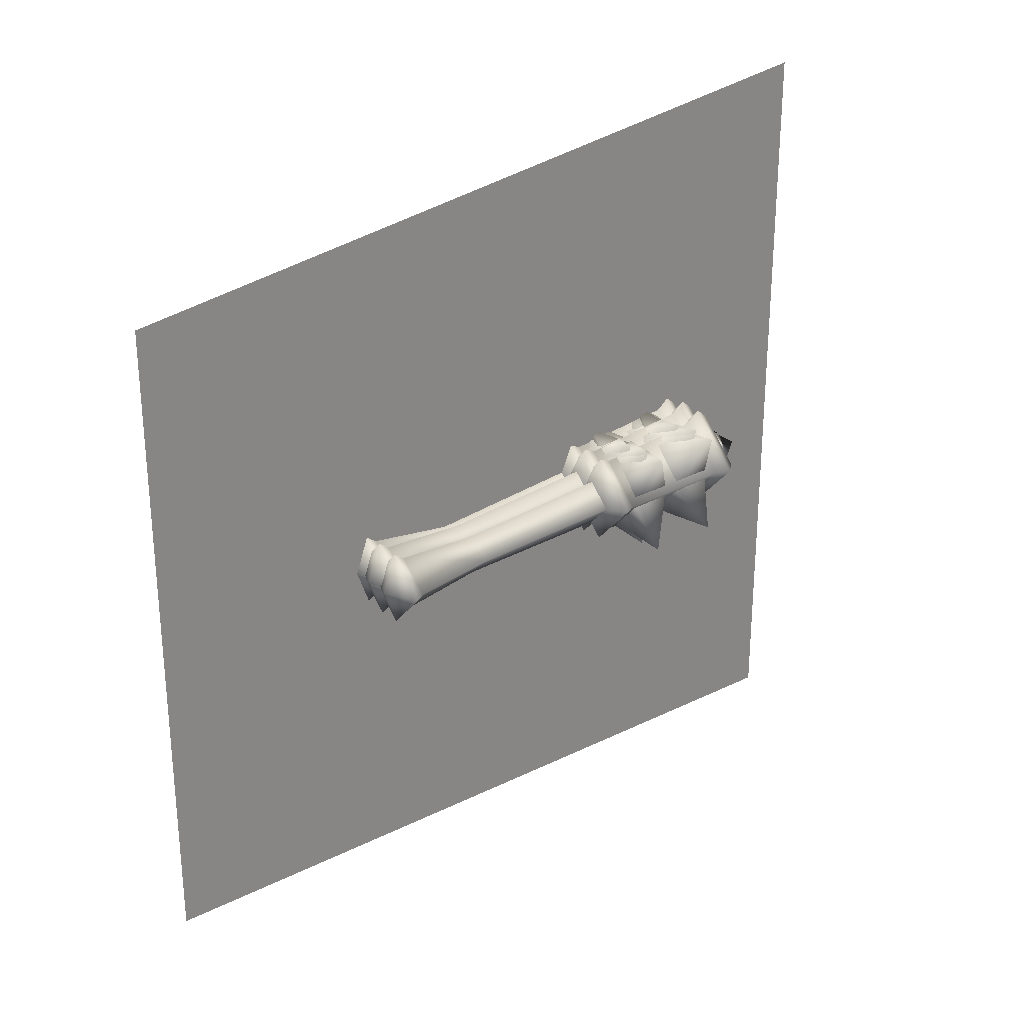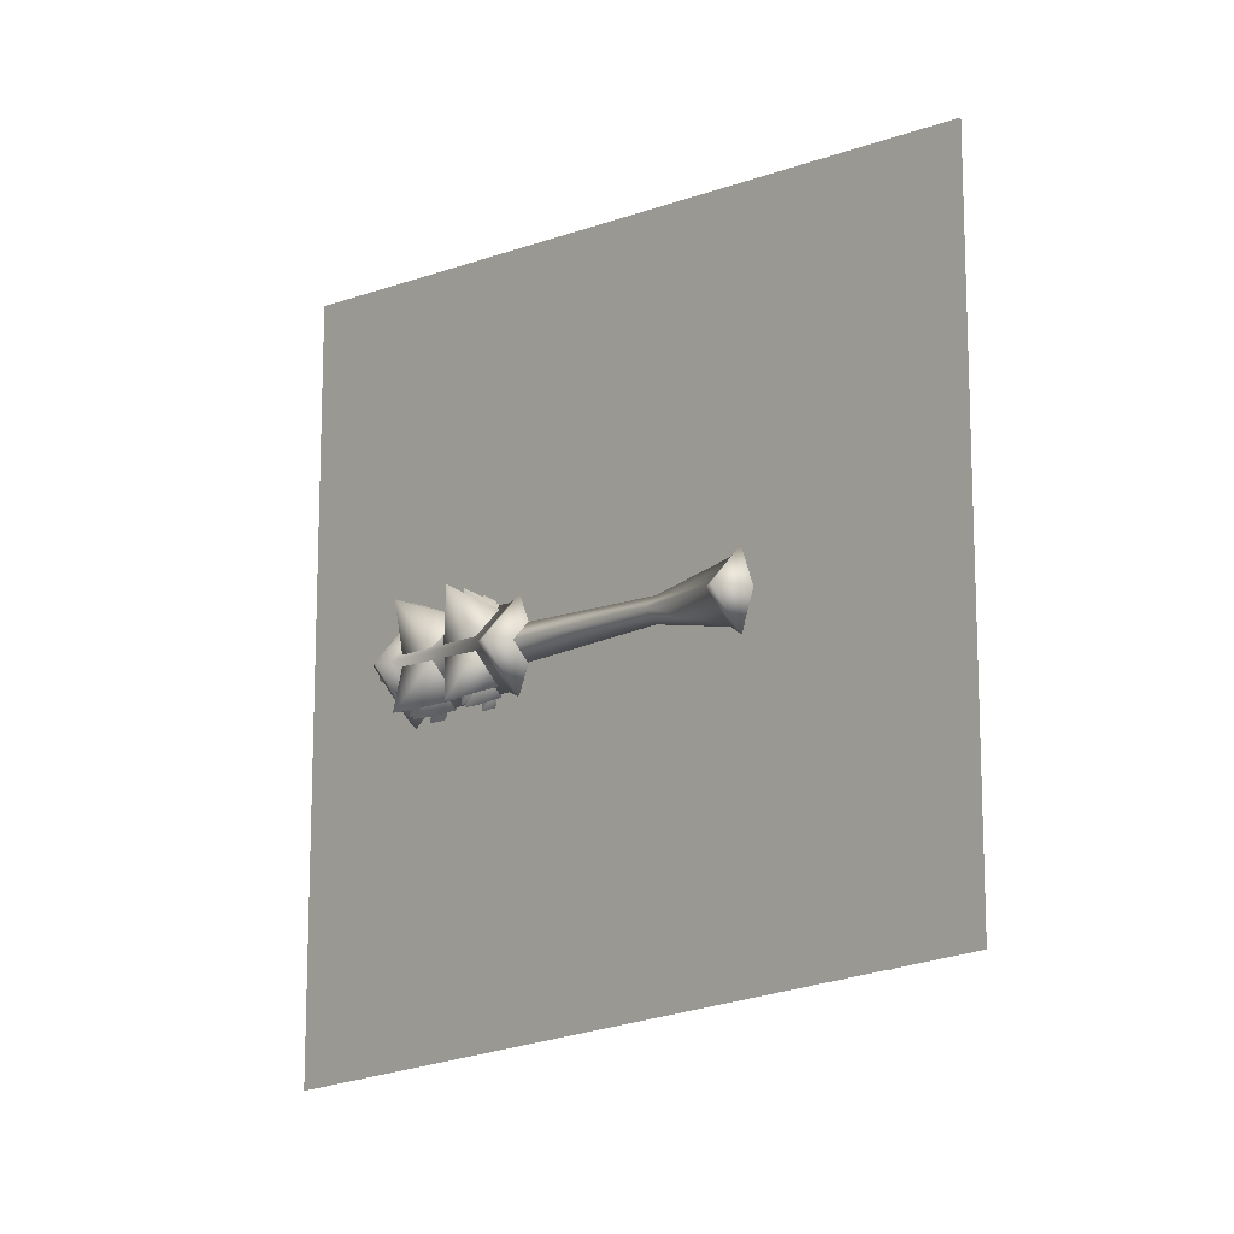
<metadata>
{"format":"obj","ext":"obj","renderer":"f3d","projection":"perspective","resolution":1024,"background":"white","views":[{"elev":27.4,"azim":47.0,"up":"+Z"},{"elev":-12.7,"azim":-41.3,"up":"+Z"}]}
</metadata>
<code>
o battlestance_impact_head
v 8.996e-10 1.502 0.4802
v -3.719e-10 0.5034 0.3941
v 8.996e-10 1.502 -0.4407
v -3.719e-10 0.5034 -0.3546
v 0.03271 0.7117 -0.001824
v 0.03296 0.7331 0.05409
v -0.01737 0.7331 -0.001777
v 0.08334 1.279 -0.01207
v 0.1149 1.325 -0.08204
v 0.08553 1.344 -0.009556
v 0.03948 1.279 -0.0594
v 0.03837 1.344 -0.06261
v 0.08279 0.7331 -0.001751
v 0.07453 0.7506 -0.001858
v 0.03284 0.7503 0.04207
v -0.008831 0.7503 -0.001684
v 0.03271 0.7117 -0.001824
v 0.03245 0.7331 -0.0577
v -0.008831 0.7503 -0.001684
v 0.03261 0.7503 -0.04544
v 0.07453 0.7506 -0.001858
v 0.0324 1.381 -0.08581
v -0.02682 1.401 -0.002433
v 0.0324 1.401 -0.06879
v 0.107 1.381 -0.002525
v 0.09462 1.36 -0.002405
v 0.03303 1.36 0.06665
v 0.03303 1.176 0.05837
v -0.02202 1.176 -0.002433
v -0.02948 1.157 -0.0024
v 0.0324 1.401 -0.06879
v -0.02682 1.401 -0.002433
v 0.03304 1.401 0.06392
v 0.09226 1.401 -0.002433
v -0.02064 1.343 -0.008789
v 0.02653 1.343 -0.06185
v -0.05009 1.323 -0.08105
v -0.01844 1.278 -0.01131
v 0.02541 1.278 -0.05864
v 0.08257 1.254 0.005416
v 0.04002 1.254 0.05377
v 0.1158 1.209 0.076
v 0.07961 1.19 0.00687
v 0.04192 1.189 0.05159
v -0.01741 1.254 -0.01041
v 0.02644 1.254 -0.05774
v -0.05023 1.209 -0.08091
v -0.01397 1.189 -0.01136
v 0.02604 1.189 -0.05426
v 0.0324 1.157 -0.07186
v 0.03261 1.138 -0.02922
v 0.03261 0.7503 -0.04544
v 0.03284 0.7503 0.04207
v -0.008831 0.7503 -0.001684
v 0.07453 0.7506 -0.001858
v 0.07902 1.19 -0.01236
v 0.1137 1.209 -0.08113
v 0.08242 1.254 -0.01147
v 0.03901 1.19 -0.05527
v 0.03857 1.254 -0.0588
v 0.05853 1.138 -0.001768
v 0.03284 1.138 0.02572
v 0.09492 1.157 -0.002367
v 0.0324 1.176 -0.06324
v -0.02919 1.36 -0.002461
v 0.03303 1.381 0.08094
v 0.09226 1.401 -0.002433
v 0.006923 1.138 -0.001768
v 0.03303 1.157 0.06699
v 0.08745 1.176 -0.002433
v 0.0324 1.36 -0.07151
v 0.08607 1.343 0.003923
v 0.03891 1.343 0.05698
v 0.1156 1.323 0.07615
v 0.08388 1.278 0.00644
v 0.04002 1.278 0.05377
v -0.01429 1.19 0.007788
v -0.04947 1.21 0.07699
v -0.0179 1.255 0.007207
v 0.02572 1.19 0.05069
v 0.02595 1.255 0.05454
v -0.0179 1.279 0.007207
v -0.04933 1.325 0.07713
v -0.0201 1.344 0.004691
v 0.02595 1.279 0.05454
v 0.02707 1.344 0.05775
v -0.04157 1.381 -0.00234
v 0.03304 1.401 0.06392
v 0.07453 0.7506 -0.001858
v 0.03261 0.7503 -0.04544
v 0.03274 0.8851 -0.02002
v 0.05157 0.8851 -0.001186
v 0.03261 1.138 -0.02922
v 0.05853 1.138 -0.001768
v 0.006923 1.138 -0.001768
v 0.0139 0.8851 -0.001186
v -0.008831 0.7503 -0.001684
v 0.03285 1.399 -0.002512
v 0.03285 1.399 0.04425
v -0.01391 1.399 -0.002512
v 0.03274 0.8851 0.01765
v 0.05853 1.138 -0.001768
v 0.03284 1.138 0.02572
v 0.05157 0.8851 -0.001186
v 0.03284 0.7503 0.04207
v 0.07453 0.7506 -0.001858
v 0.0139 0.8851 -0.001186
v 0.006923 1.138 -0.001768
v -0.008831 0.7503 -0.001684
v 0.0796 1.399 -0.002512
v 0.03285 1.469 -0.00302
v 0.03285 1.399 -0.04927
v -0.002197 1.401 -0.06414
v -0.06142 1.401 0.002211
v -0.001564 1.401 0.06856
v -0.05197 0.7331 0.002867
v -0.001637 0.7331 0.05874
v -0.001763 0.7503 0.04671
v 0.03993 0.7506 0.002786
v 0.04819 0.7331 0.002893
v -0.001891 0.7117 0.00282
v -0.04343 0.7503 0.00296
v -0.001891 0.7117 0.00282
v -0.002146 0.7331 -0.05305
v -0.04343 0.7503 0.00296
v -0.001992 0.7503 -0.04079
v 0.03993 0.7506 0.002786
v -0.001763 0.7503 0.04671
v 0.03993 0.7506 0.002786
v 0.01697 0.8851 0.003458
v -0.001862 0.8851 0.02229
v 0.02393 1.138 0.002876
v -0.00176 1.138 0.03037
v -0.04343 0.7503 0.00296
v -0.0207 0.8851 0.003458
v -0.02768 1.138 0.002876
v -0.07617 1.381 0.002304
v -0.001564 1.401 0.06856
v -0.06142 1.401 0.002211
v -0.002198 1.381 -0.08117
v -0.002198 1.36 -0.06687
v 0.06002 1.36 0.002239
v 0.05285 1.176 0.002212
v -0.001565 1.176 0.06302
v -0.001565 1.157 0.07163
v -0.06408 1.157 0.002245
v -0.02768 1.138 0.002876
v -0.001987 1.138 -0.02458
v -0.001564 1.381 0.08559
v 0.05766 1.401 0.002211
v -0.06378 1.36 0.002184
v -0.002198 1.176 -0.05859
v 0.06032 1.157 0.002277
v -0.00176 1.138 0.03037
v 0.0724 1.381 0.002119
v -0.002197 1.401 -0.06414
v -0.001564 1.36 0.07129
v -0.05662 1.176 0.002211
v -0.002198 1.157 -0.06721
v 0.02393 1.138 0.002876
v 0.03993 0.7506 0.002786
v -0.001992 0.7503 -0.04079
v -0.001862 0.8851 -0.01538
v 0.01697 0.8851 0.003458
v -0.001987 1.138 -0.02458
v 0.02393 1.138 0.002876
v -0.02768 1.138 0.002876
v -0.0207 0.8851 0.003458
v -0.04343 0.7503 0.00296
v -0.001753 1.399 0.002132
v -0.001753 1.399 0.04889
v -0.04851 1.399 0.002132
v 0.045 1.399 0.002132
v -0.001753 1.469 0.001625
v -0.001753 1.399 -0.04463
v 0.04782 1.254 -0.006829
v 0.07912 1.209 -0.07648
v 0.003967 1.254 -0.05416
v 0.004413 1.19 -0.05062
v 0.04442 1.19 -0.007719
v -0.05469 1.344 0.009335
v -0.08393 1.325 0.08178
v -0.007529 1.344 0.06239
v -0.008645 1.279 0.05918
v -0.0525 1.279 0.01185
v -0.0525 1.255 0.01185
v -0.08407 1.21 0.08163
v -0.008645 1.255 0.05918
v -0.00888 1.19 0.05534
v -0.04889 1.19 0.01243
v 0.004309 1.343 0.06163
v 0.005424 1.278 0.05841
v 0.08102 1.323 0.08079
v 0.04928 1.278 0.01108
v 0.05147 1.343 0.008568
v 0.03993 0.7506 0.002786
v -0.001763 0.7503 0.04671
v -0.001992 0.7503 -0.04079
v -0.04343 0.7503 0.00296
v 0.05093 1.344 -0.004912
v 0.08026 1.325 -0.0774
v 0.003767 1.344 -0.05797
v 0.004883 1.279 -0.05476
v 0.04874 1.279 -0.007428
v -0.008157 1.254 -0.0531
v -0.008562 1.189 -0.04962
v -0.08482 1.209 -0.07626
v -0.04857 1.189 -0.006712
v -0.05201 1.254 -0.005766
v 0.005424 1.254 0.05841
v 0.007321 1.189 0.05623
v 0.08115 1.209 0.08064
v 0.04501 1.19 0.01151
v 0.04797 1.254 0.01006
v -0.008071 1.343 -0.0572
v -0.009186 1.278 -0.05399
v -0.08469 1.323 -0.07641
v -0.05304 1.278 -0.006661
v -0.05524 1.343 -0.004145
v 0.05766 1.401 0.002211
v 8.647e-10 1.632 0.6033
v -7.502e-10 0.3638 0.4939
v 8.647e-10 1.632 -0.5663
v -7.502e-10 0.3638 -0.4569
v 8.379e-08 1.285 0.2588
v -8.253e-08 0.737 0.2115
v 8.379e-08 1.285 -0.2468
v -8.253e-08 0.737 -0.1996
v 1.558e-07 1.523 0.4751
v -1.546e-07 0.4995 0.4759
v 1.558e-07 1.523 -0.4684
v -1.546e-07 0.4995 -0.4693
v 0.06517 0.7101 -0.001824
v 0.06543 0.7317 0.05463
v 0.01461 0.7317 -0.001777
v 0.1163 1.283 -0.01217
v 0.1481 1.329 -0.08282
v 0.1185 1.348 -0.009631
v 0.07201 1.283 -0.05996
v 0.07088 1.348 -0.0632
v 0.1157 0.7317 -0.001751
v 0.1074 0.7493 -0.001859
v 0.0653 0.749 0.04249
v 0.02323 0.749 -0.001683
v 0.06517 0.7101 -0.001824
v 0.06491 0.7317 -0.05824
v 0.02323 0.749 -0.001683
v 0.06507 0.749 -0.04586
v 0.1074 0.7493 -0.001859
v 0.06486 1.385 -0.08662
v 0.005064 1.406 -0.002439
v 0.06486 1.406 -0.06943
v 0.1402 1.385 -0.002532
v 0.1277 1.364 -0.002411
v 0.0655 1.364 0.06731
v 0.0655 1.178 0.05895
v 0.009916 1.178 -0.002439
v 0.00238 1.16 -0.002405
v 0.06486 1.406 -0.06943
v 0.005064 1.406 -0.002439
v 0.0655 1.406 0.06456
v 0.1253 1.406 -0.002439
v 0.01131 1.347 -0.008856
v 0.05893 1.347 -0.06243
v -0.01843 1.328 -0.08182
v 0.01352 1.282 -0.0114
v 0.05781 1.282 -0.05919
v 0.1155 1.258 0.005486
v 0.07256 1.258 0.05431
v 0.149 1.212 0.07675
v 0.1125 1.192 0.006954
v 0.07447 1.192 0.0521
v 0.01456 1.258 -0.01049
v 0.05884 1.258 -0.05828
v -0.01857 1.212 -0.08167
v 0.01804 1.192 -0.01145
v 0.05844 1.192 -0.05477
v 0.06486 1.16 -0.07253
v 0.06504 1.14 -0.03807
v 0.06507 0.749 -0.04586
v 0.0653 0.749 0.04249
v 0.02323 0.749 -0.001683
v 0.1074 0.7493 -0.001859
v 0.1119 1.193 -0.01246
v 0.147 1.212 -0.08189
v 0.1154 1.258 -0.01157
v 0.07154 1.193 -0.05579
v 0.07109 1.258 -0.05936
v 0.09931 1.14 -0.00177
v 0.06534 1.14 0.03458
v 0.128 1.16 -0.002373
v 0.06486 1.178 -0.06383
v 0.002679 1.364 -0.002467
v 0.0655 1.385 0.08174
v 0.1253 1.406 -0.002439
v 0.03107 1.14 -0.00177
v 0.0655 1.16 0.06766
v 0.1204 1.178 -0.002439
v 0.06486 1.364 -0.07219
v 0.1191 1.347 0.003979
v 0.07143 1.347 0.05755
v 0.1489 1.328 0.0769
v 0.1168 1.282 0.006519
v 0.07256 1.282 0.05431
v 0.01772 1.193 0.007881
v -0.0178 1.213 0.07775
v 0.01407 1.258 0.007294
v 0.05811 1.193 0.0512
v 0.05835 1.258 0.05508
v 0.01407 1.283 0.007294
v -0.01766 1.329 0.0779
v 0.01186 1.348 0.004753
v 0.05835 1.283 0.05508
v 0.05948 1.348 0.05832
v -0.009822 1.385 -0.002345
v 0.0655 1.406 0.06456
v 0.1074 0.7493 -0.001859
v 0.06507 0.749 -0.04586
v 0.0652 0.8852 -0.03215
v 0.09617 0.8852 -0.00118
v 0.06504 1.14 -0.03807
v 0.09931 1.14 -0.00177
v 0.03107 1.14 -0.00177
v 0.03423 0.8852 -0.00118
v 0.02323 0.749 -0.001683
v 0.06531 1.404 -0.002519
v 0.06531 1.404 0.04469
v 0.0181 1.404 -0.002519
v 0.0652 0.8852 0.02979
v 0.09931 1.14 -0.00177
v 0.06534 1.14 0.03458
v 0.09617 0.8852 -0.00118
v 0.0653 0.749 0.04249
v 0.1074 0.7493 -0.001859
v 0.03423 0.8852 -0.00118
v 0.03107 1.14 -0.00177
v 0.02323 0.749 -0.001683
v 0.1125 1.404 -0.002519
v 0.06531 1.475 -0.003031
v 0.06531 1.404 -0.04973
v 0.03026 1.406 -0.06479
v -0.02954 1.406 0.002205
v 0.0309 1.406 0.0692
v -0.01999 0.7317 0.002867
v 0.03083 0.7317 0.05928
v 0.0307 0.749 0.04714
v 0.0728 0.7493 0.002785
v 0.08114 0.7317 0.002894
v 0.03057 0.7101 0.00282
v -0.01137 0.749 0.002961
v 0.03057 0.7101 0.00282
v 0.03031 0.7317 -0.0536
v -0.01137 0.749 0.002961
v 0.03047 0.749 -0.04121
v 0.0728 0.7493 0.002785
v 0.0307 0.749 0.04714
v 0.0728 0.7493 0.002785
v 0.06176 0.8852 0.003464
v 0.0306 0.8852 0.03462
v 0.06572 1.14 0.002874
v 0.03074 1.14 0.0403
v -0.01137 0.749 0.002961
v -0.000557 0.8852 0.003464
v -0.004537 1.14 0.002874
v -0.04442 1.385 0.002299
v 0.0309 1.406 0.0692
v -0.02954 1.406 0.002205
v 0.03026 1.385 -0.08198
v 0.03026 1.364 -0.06754
v 0.09308 1.364 0.002233
v 0.08585 1.178 0.002205
v 0.0309 1.178 0.0636
v 0.0309 1.16 0.0723
v -0.03222 1.16 0.002239
v -0.004537 1.14 0.002874
v 0.03044 1.14 -0.0345
v 0.0309 1.385 0.08639
v 0.0907 1.406 0.002205
v -0.03192 1.364 0.002177
v 0.03026 1.178 -0.05919
v 0.09338 1.16 0.002272
v 0.03074 1.14 0.0403
v 0.1056 1.385 0.002112
v 0.03026 1.406 -0.06479
v 0.0309 1.364 0.07195
v -0.02468 1.178 0.002205
v 0.03026 1.16 -0.06789
v 0.06572 1.14 0.002874
v 0.0728 0.7493 0.002785
v 0.03047 0.749 -0.04121
v 0.0306 0.8852 -0.02769
v 0.06176 0.8852 0.003464
v 0.03044 1.14 -0.0345
v 0.06572 1.14 0.002874
v -0.004537 1.14 0.002874
v -0.000557 0.8852 0.003464
v -0.01137 0.749 0.002961
v 0.03071 1.404 0.002125
v 0.03071 1.404 0.04933
v -0.0165 1.404 0.002125
v 0.07792 1.404 0.002125
v 0.03071 1.475 0.001613
v 0.03071 1.404 -0.04508
v 0.08077 1.258 -0.006923
v 0.1124 1.212 -0.07725
v 0.03649 1.258 -0.05471
v 0.03694 1.193 -0.05114
v 0.07733 1.193 -0.007821
v -0.02274 1.348 0.009398
v -0.05226 1.329 0.08254
v 0.02488 1.348 0.06297
v 0.02375 1.283 0.05973
v -0.02053 1.283 0.01194
v -0.02053 1.258 0.01194
v -0.0524 1.213 0.0824
v 0.02375 1.258 0.05973
v 0.02351 1.193 0.05585
v -0.01688 1.193 0.01252
v 0.03683 1.347 0.06219
v 0.03796 1.282 0.05895
v 0.1143 1.328 0.08154
v 0.08224 1.282 0.01116
v 0.08445 1.347 0.008623
v 0.0728 0.7493 0.002785
v 0.0307 0.749 0.04714
v 0.03047 0.749 -0.04121
v -0.01137 0.749 0.002961
v 0.08391 1.348 -0.004987
v 0.1135 1.329 -0.07818
v 0.03628 1.348 -0.05856
v 0.03741 1.283 -0.05532
v 0.08169 1.283 -0.007527
v 0.02424 1.258 -0.05364
v 0.02384 1.192 -0.05013
v -0.05316 1.212 -0.07703
v -0.01656 1.192 -0.006804
v -0.02004 1.258 -0.005849
v 0.03796 1.258 0.05895
v 0.03987 1.192 0.05675
v 0.1144 1.212 0.0814
v 0.07793 1.192 0.0116
v 0.08092 1.258 0.01013
v 0.02433 1.347 -0.05778
v 0.02321 1.282 -0.05454
v -0.05303 1.328 -0.07718
v -0.02108 1.282 -0.006753
v -0.02329 1.347 -0.004212
v 0.0907 1.406 0.002205
g Geoset0
f 1 2 3
f 4 3 2
g Geoset1
f 5 6 7
f 8 9 10
f 11 9 8
f 12 9 11
f 10 9 12
f 6 13 14
f 6 14 15
f 7 6 15
f 7 15 16
f 17 13 6
f 17 7 18
f 18 7 19
f 18 19 20
f 13 18 20
f 5 18 13
f 13 20 21
f 22 23 24
f 25 22 24
f 26 22 25
f 27 26 25
f 28 26 27
f 29 28 27
f 30 28 29
f 31 32 33
f 34 31 33
f 35 36 37
f 38 35 37
f 39 38 37
f 36 39 37
f 40 41 42
f 43 40 42
f 44 43 42
f 41 44 42
f 45 46 47
f 48 45 47
f 49 48 47
f 46 49 47
f 50 30 29
f 51 30 50
f 52 53 54
f 55 53 52
f 56 57 58
f 59 57 56
f 60 57 59
f 58 57 60
f 61 51 50
f 62 61 63
f 61 50 63
f 63 50 64
f 50 29 64
f 64 29 65
f 29 27 65
f 65 27 66
f 27 25 66
f 66 25 67
f 25 24 67
f 68 62 69
f 62 63 69
f 69 63 70
f 63 64 70
f 70 64 71
f 72 73 74
f 75 72 74
f 76 75 74
f 73 76 74
f 77 78 79
f 80 78 77
f 81 78 80
f 79 78 81
f 82 83 84
f 85 83 82
f 86 83 85
f 84 83 86
f 64 65 71
f 71 65 87
f 65 66 87
f 87 66 88
f 66 67 88
f 51 68 30
f 68 69 30
f 30 69 28
f 69 70 28
f 28 70 26
f 70 71 26
f 26 71 22
f 71 87 22
f 22 87 23
f 87 88 23
f 89 90 91
f 89 91 92
f 92 91 93
f 92 93 94
f 91 95 93
f 91 96 95
f 90 96 91
f 90 97 96
f 98 99 100
f 101 102 103
f 101 104 102
f 105 104 101
f 105 106 104
f 107 103 108
f 107 101 103
f 109 101 107
f 109 105 101
f 98 110 99
f 99 110 111
f 110 112 111
f 98 112 110
f 98 100 112
f 112 100 111
f 100 99 111
f 113 114 115
f 116 117 118
f 117 119 118
f 117 120 119
f 121 120 117
f 116 118 122
f 123 117 116
f 121 116 124
f 124 116 125
f 120 126 127
f 120 124 126
f 123 124 120
f 124 125 126
f 128 129 130
f 128 130 131
f 131 130 132
f 131 132 133
f 134 128 131
f 134 131 135
f 135 131 133
f 135 133 136
f 137 138 139
f 140 137 139
f 141 137 140
f 142 141 140
f 143 141 142
f 144 143 142
f 145 143 144
f 146 145 144
f 147 145 146
f 148 147 146
f 149 150 138
f 137 149 138
f 151 149 137
f 141 151 137
f 152 151 141
f 143 152 141
f 153 152 143
f 145 153 143
f 154 153 145
f 147 154 145
f 155 156 150
f 149 155 150
f 157 155 149
f 151 157 149
f 158 157 151
f 152 158 151
f 159 158 152
f 153 159 152
f 160 159 153
f 154 160 153
f 160 148 159
f 148 146 159
f 159 146 158
f 146 144 158
f 158 144 157
f 144 142 157
f 157 142 155
f 142 140 155
f 155 140 156
f 140 139 156
f 161 162 163
f 161 163 164
f 164 163 165
f 164 165 166
f 163 167 165
f 163 168 167
f 162 168 163
f 162 169 168
f 170 171 172
f 170 173 171
f 171 173 174
f 173 175 174
f 170 175 173
f 170 172 175
f 175 172 174
f 172 171 174
f 176 177 178
f 178 177 179
f 179 177 180
f 180 177 176
f 181 182 183
f 183 182 184
f 184 182 185
f 185 182 181
f 186 187 188
f 188 187 189
f 189 187 190
f 190 187 186
f 191 192 193
f 192 194 193
f 194 195 193
f 195 191 193
f 196 197 198
f 198 197 199
f 200 201 202
f 202 201 203
f 203 201 204
f 204 201 200
f 205 206 207
f 206 208 207
f 208 209 207
f 209 205 207
f 210 211 212
f 211 213 212
f 213 214 212
f 214 210 212
f 215 216 217
f 216 218 217
f 218 219 217
f 219 215 217
f 220 113 115
g Geoset2
f 221 222 223
f 224 223 222
g Geoset3
f 225 226 227
f 228 227 226
g Geoset4
f 229 230 231
f 232 231 230
g Geoset5
f 233 234 235
f 236 237 238
f 239 237 236
f 240 237 239
f 238 237 240
f 234 241 242
f 234 242 243
f 235 234 243
f 235 243 244
f 245 241 234
f 245 235 246
f 246 235 247
f 246 247 248
f 241 246 248
f 233 246 241
f 241 248 249
f 250 251 252
f 253 250 252
f 254 250 253
f 255 254 253
f 256 254 255
f 257 256 255
f 258 256 257
f 259 260 261
f 262 259 261
f 263 264 265
f 266 263 265
f 267 266 265
f 264 267 265
f 268 269 270
f 271 268 270
f 272 271 270
f 269 272 270
f 273 274 275
f 276 273 275
f 277 276 275
f 274 277 275
f 278 258 257
f 279 258 278
f 280 281 282
f 283 281 280
f 284 285 286
f 287 285 284
f 288 285 287
f 286 285 288
f 289 279 278
f 290 289 291
f 289 278 291
f 291 278 292
f 278 257 292
f 292 257 293
f 257 255 293
f 293 255 294
f 255 253 294
f 294 253 295
f 253 252 295
f 296 290 297
f 290 291 297
f 297 291 298
f 291 292 298
f 298 292 299
f 300 301 302
f 303 300 302
f 304 303 302
f 301 304 302
f 305 306 307
f 308 306 305
f 309 306 308
f 307 306 309
f 310 311 312
f 313 311 310
f 314 311 313
f 312 311 314
f 292 293 299
f 299 293 315
f 293 294 315
f 315 294 316
f 294 295 316
f 279 296 258
f 296 297 258
f 258 297 256
f 297 298 256
f 256 298 254
f 298 299 254
f 254 299 250
f 299 315 250
f 250 315 251
f 315 316 251
f 317 318 319
f 317 319 320
f 320 319 321
f 320 321 322
f 319 323 321
f 319 324 323
f 318 324 319
f 318 325 324
f 326 327 328
f 329 330 331
f 329 332 330
f 333 332 329
f 333 334 332
f 335 331 336
f 335 329 331
f 337 329 335
f 337 333 329
f 326 338 327
f 327 338 339
f 338 340 339
f 326 340 338
f 326 328 340
f 340 328 339
f 328 327 339
f 341 342 343
f 344 345 346
f 345 347 346
f 345 348 347
f 349 348 345
f 344 346 350
f 351 345 344
f 349 344 352
f 352 344 353
f 348 354 355
f 348 352 354
f 351 352 348
f 352 353 354
f 356 357 358
f 356 358 359
f 359 358 360
f 359 360 361
f 362 356 359
f 362 359 363
f 363 359 361
f 363 361 364
f 365 366 367
f 368 365 367
f 369 365 368
f 370 369 368
f 371 369 370
f 372 371 370
f 373 371 372
f 374 373 372
f 375 373 374
f 376 375 374
f 377 378 366
f 365 377 366
f 379 377 365
f 369 379 365
f 380 379 369
f 371 380 369
f 381 380 371
f 373 381 371
f 382 381 373
f 375 382 373
f 383 384 378
f 377 383 378
f 385 383 377
f 379 385 377
f 386 385 379
f 380 386 379
f 387 386 380
f 381 387 380
f 388 387 381
f 382 388 381
f 388 376 387
f 376 374 387
f 387 374 386
f 374 372 386
f 386 372 385
f 372 370 385
f 385 370 383
f 370 368 383
f 383 368 384
f 368 367 384
f 389 390 391
f 389 391 392
f 392 391 393
f 392 393 394
f 391 395 393
f 391 396 395
f 390 396 391
f 390 397 396
f 398 399 400
f 398 401 399
f 399 401 402
f 401 403 402
f 398 403 401
f 398 400 403
f 403 400 402
f 400 399 402
f 404 405 406
f 406 405 407
f 407 405 408
f 408 405 404
f 409 410 411
f 411 410 412
f 412 410 413
f 413 410 409
f 414 415 416
f 416 415 417
f 417 415 418
f 418 415 414
f 419 420 421
f 420 422 421
f 422 423 421
f 423 419 421
f 424 425 426
f 426 425 427
f 428 429 430
f 430 429 431
f 431 429 432
f 432 429 428
f 433 434 435
f 434 436 435
f 436 437 435
f 437 433 435
f 438 439 440
f 439 441 440
f 441 442 440
f 442 438 440
f 443 444 445
f 444 446 445
f 446 447 445
f 447 443 445
f 448 341 343

</code>
